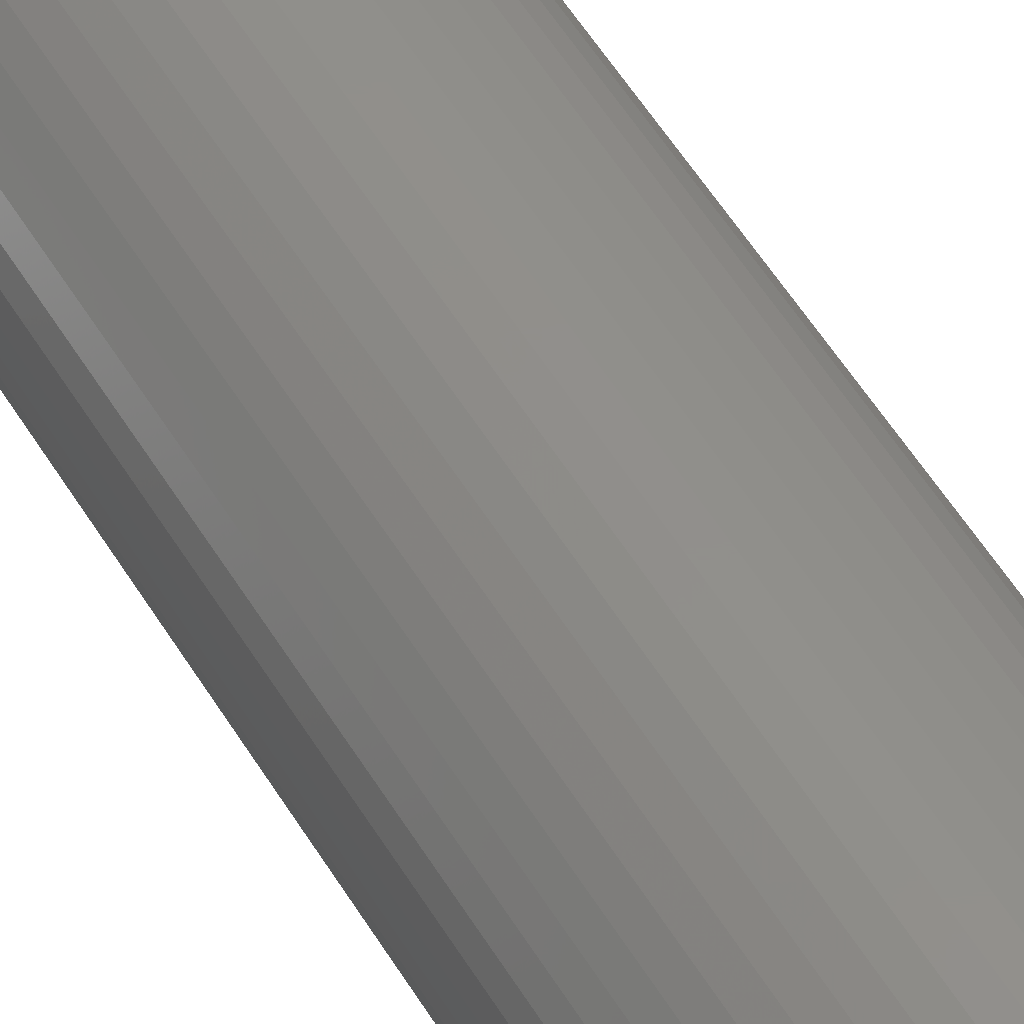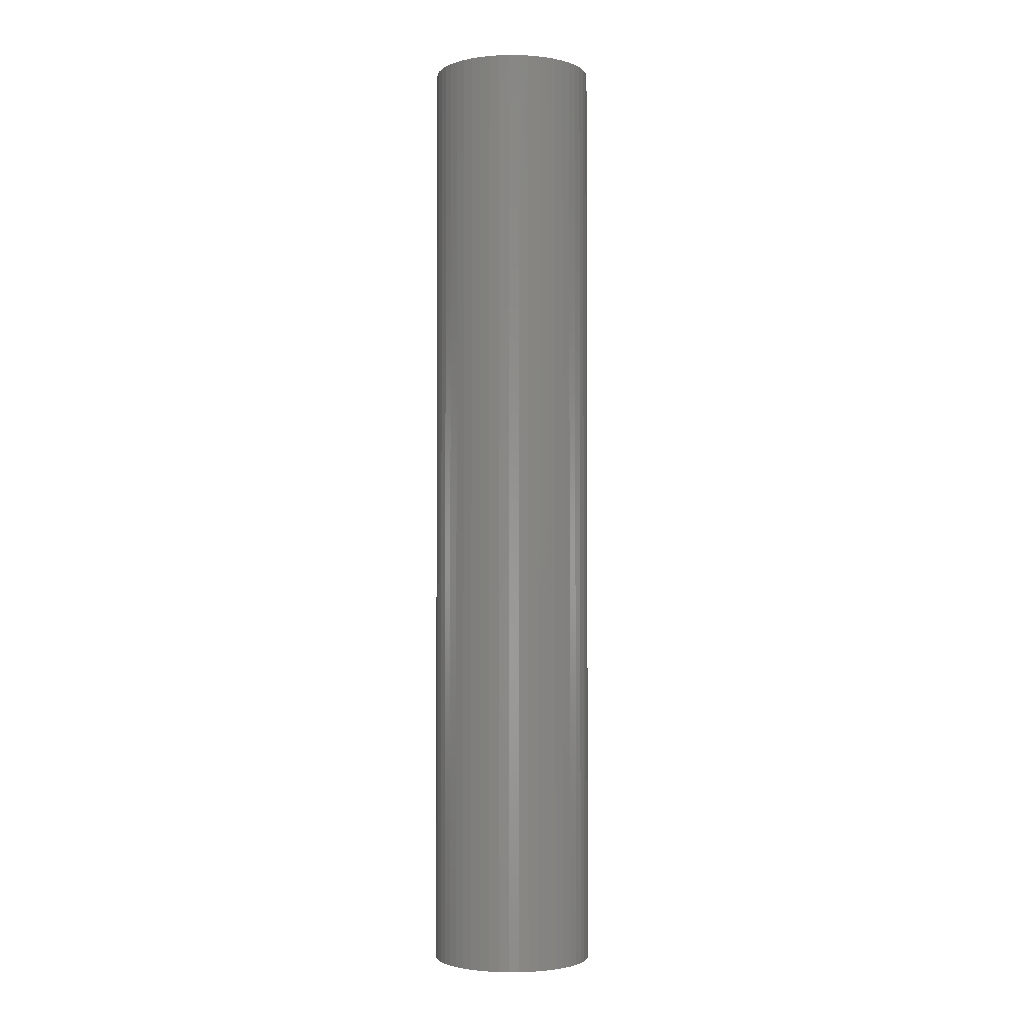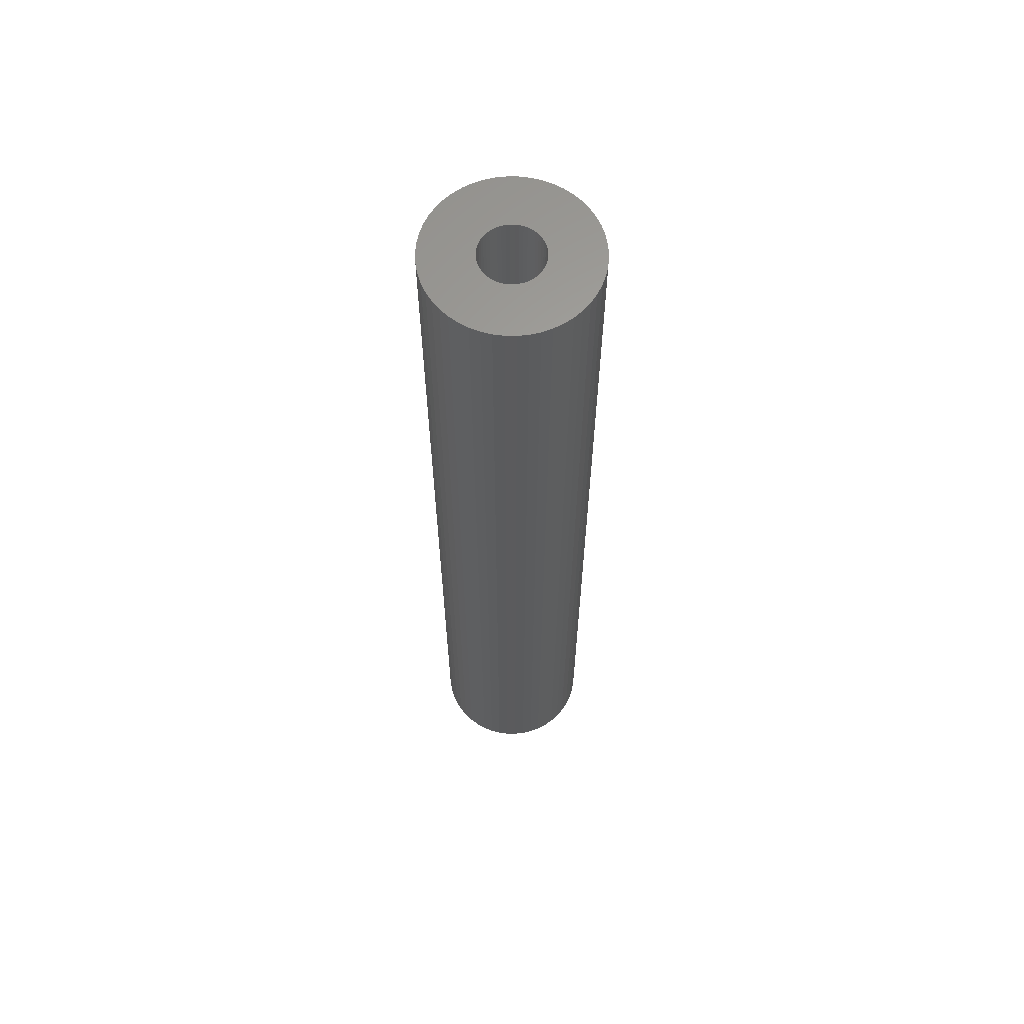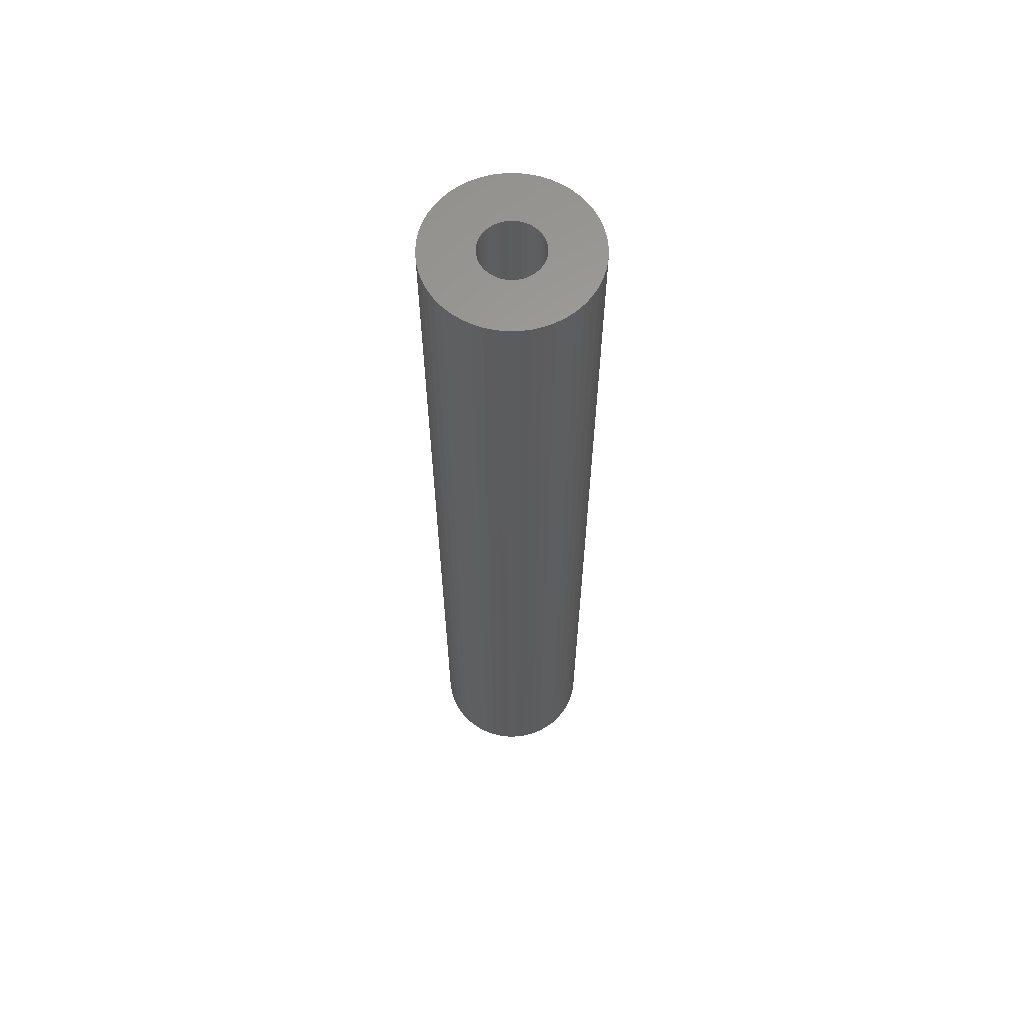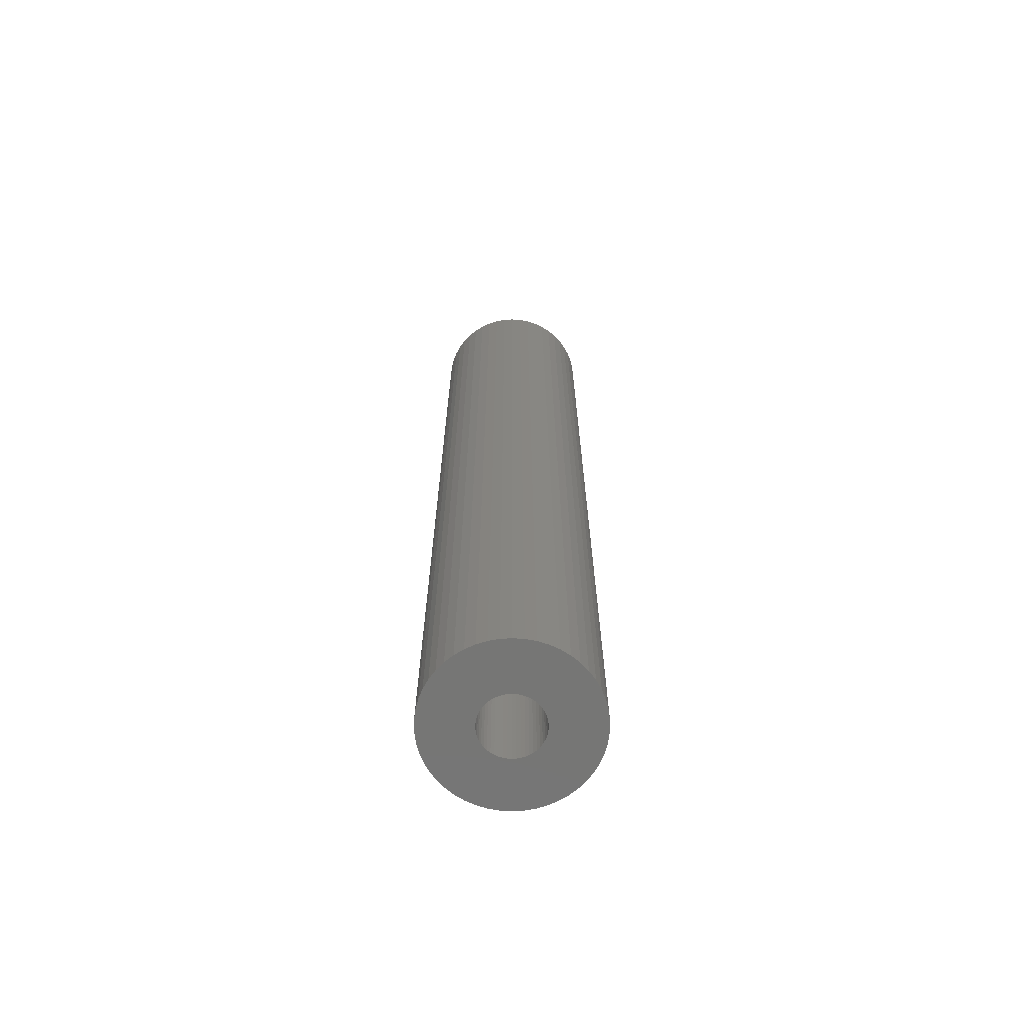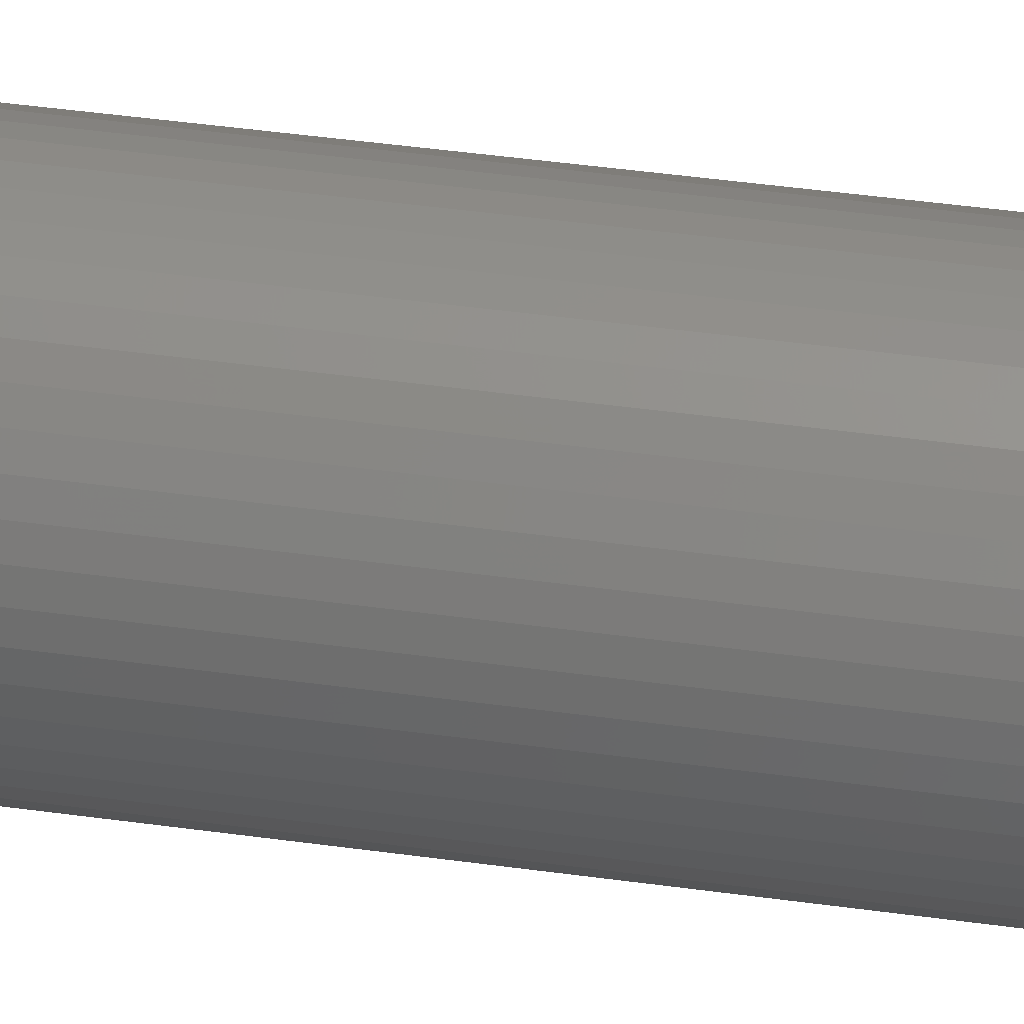
<metadata>
{"format":"stl","ext":"stl","renderer":"f3d","projection":"perspective","resolution":1024,"background":"white","views":[{"elev":51.3,"azim":150.4,"up":"+Y"},{"elev":-2.3,"azim":78.0,"up":"+Z"},{"elev":62.9,"azim":-179.3,"up":"+Z"},{"elev":62.4,"azim":171.8,"up":"+Z"},{"elev":-68.0,"azim":-90.2,"up":"+Z"},{"elev":38.6,"azim":100.3,"up":"+Y"}]}
</metadata>
<code>
# stl→obj: 200 verts, 400 faces
v 6 0 35
v 5.953 0.752 -35
v 5.953 0.752 35
v 6 0 -35
v -6 0 -35
v -5.953 0.752 35
v -5.953 0.752 -35
v -6 0 35
v 0.3767 5.988 -35
v -0.3767 5.988 35
v 0.3767 5.988 35
v -0.3767 5.988 -35
v -0.3767 -5.988 -35
v 0.3767 -5.988 35
v -0.3767 -5.988 35
v 0.3767 -5.988 -35
v 4.374 4.107 -35
v 3.825 4.623 35
v 4.374 4.107 35
v 3.825 4.623 -35
v -3.825 4.623 -35
v -4.374 4.107 35
v -3.825 4.623 35
v -4.374 4.107 -35
v -1.854 5.706 -35
v -2.555 5.429 35
v -1.854 5.706 35
v -2.555 5.429 -35
v 5.579 2.209 35
v 5.258 2.891 -35
v 5.258 2.891 35
v 5.579 2.209 -35
v 5.811 1.492 -35
v 5.811 1.492 35
v 2.555 5.429 -35
v 1.854 5.706 35
v 2.555 5.429 35
v 1.854 5.706 -35
v 1.124 5.894 35
v 1.124 5.894 -35
v 3.215 5.066 -35
v 3.215 5.066 35
v -5.579 2.209 -35
v -5.258 2.891 35
v -5.258 2.891 -35
v -5.579 2.209 35
v -4.854 3.527 35
v -4.854 3.527 -35
v -5.811 1.492 -35
v -5.811 1.492 35
v -3.215 5.066 -35
v -3.215 5.066 35
v -1.124 5.894 35
v -1.124 5.894 -35
v 5.579 -2.209 35
v 5.811 -1.492 -35
v 5.811 -1.492 35
v 5.579 -2.209 -35
v 1.124 -5.894 35
v 1.124 -5.894 -35
v 4.854 3.527 35
v 4.854 3.527 -35
v 2.25 0 35
v 2.232 0.282 35
v 5.953 -0.752 35
v 2.179 0.5596 35
v 2.232 -0.282 35
v 2.092 0.8283 35
v 1.972 1.084 35
v 2.179 -0.5596 35
v 1.82 1.323 35
v 1.64 1.54 35
v 2.092 -0.8283 35
v 1.434 1.734 35
v 5.258 -2.891 35
v 1.206 1.9 35
v 1.972 -1.084 35
v 4.854 -3.527 35
v 0.958 2.036 35
v 0.6953 2.14 35
v 0.4216 2.21 35
v 0.1413 2.246 35
v -0.1413 2.246 35
v -0.4216 2.21 35
v -0.6953 2.14 35
v -0.958 2.036 35
v -1.206 1.9 35
v -1.434 1.734 35
v -1.64 1.54 35
v -1.82 1.323 35
v -1.972 1.084 35
v 1.82 -1.323 35
v 4.374 -4.107 35
v 1.64 -1.54 35
v 3.825 -4.623 35
v 1.434 -1.734 35
v 3.215 -5.066 35
v 1.206 -1.9 35
v 2.555 -5.429 35
v 0.958 -2.036 35
v 1.854 -5.706 35
v 0.6953 -2.14 35
v 0.4216 -2.21 35
v 0.1413 -2.246 35
v -0.1413 -2.246 35
v -0.4216 -2.21 35
v -1.124 -5.894 35
v -0.6953 -2.14 35
v -1.854 -5.706 35
v -0.958 -2.036 35
v -2.555 -5.429 35
v -1.206 -1.9 35
v -3.215 -5.066 35
v -1.434 -1.734 35
v -3.825 -4.623 35
v -1.64 -1.54 35
v -4.374 -4.107 35
v -1.82 -1.323 35
v -4.854 -3.527 35
v -1.972 -1.084 35
v -5.258 -2.891 35
v -2.092 -0.8283 35
v -5.579 -2.209 35
v -2.179 -0.5596 35
v -5.811 -1.492 35
v -2.232 -0.282 35
v -5.953 -0.752 35
v -2.25 0 35
v -2.092 0.8283 35
v -2.179 0.5596 35
v -2.232 0.282 35
v 3.825 -4.623 -35
v 4.374 -4.107 -35
v 5.953 -0.752 -35
v -2.555 -5.429 -35
v -1.854 -5.706 -35
v -4.854 -3.527 -35
v -5.258 -2.891 -35
v -5.579 -2.209 -35
v 2.25 0 -35
v 2.232 -0.282 -35
v 2.179 -0.5596 -35
v 2.232 0.282 -35
v 2.092 -0.8283 -35
v 5.258 -2.891 -35
v 1.972 -1.084 -35
v 4.854 -3.527 -35
v 2.179 0.5596 -35
v 1.82 -1.323 -35
v 1.64 -1.54 -35
v 2.092 0.8283 -35
v 1.434 -1.734 -35
v 3.215 -5.066 -35
v 1.206 -1.9 -35
v 2.555 -5.429 -35
v 1.972 1.084 -35
v 0.958 -2.036 -35
v 1.854 -5.706 -35
v 0.6953 -2.14 -35
v 0.4216 -2.21 -35
v 0.1413 -2.246 -35
v -0.1413 -2.246 -35
v -0.4216 -2.21 -35
v -1.124 -5.894 -35
v -0.6953 -2.14 -35
v -0.958 -2.036 -35
v -1.206 -1.9 -35
v -3.215 -5.066 -35
v -1.434 -1.734 -35
v -3.825 -4.623 -35
v -1.64 -1.54 -35
v -4.374 -4.107 -35
v -1.82 -1.323 -35
v -1.972 -1.084 -35
v 1.82 1.323 -35
v 1.64 1.54 -35
v 1.434 1.734 -35
v 1.206 1.9 -35
v 0.958 2.036 -35
v 0.6953 2.14 -35
v 0.4216 2.21 -35
v 0.1413 2.246 -35
v -0.1413 2.246 -35
v -0.4216 2.21 -35
v -0.6953 2.14 -35
v -0.958 2.036 -35
v -1.206 1.9 -35
v -1.434 1.734 -35
v -1.64 1.54 -35
v -1.82 1.323 -35
v -1.972 1.084 -35
v -2.092 0.8283 -35
v -2.179 0.5596 -35
v -2.232 0.282 -35
v -2.25 0 -35
v -2.092 -0.8283 -35
v -2.179 -0.5596 -35
v -5.811 -1.492 -35
v -2.232 -0.282 -35
v -5.953 -0.752 -35
f 1 2 3
f 2 1 4
f 5 6 7
f 6 5 8
f 9 10 11
f 10 9 12
f 13 14 15
f 14 13 16
f 17 18 19
f 18 17 20
f 21 22 23
f 22 21 24
f 25 26 27
f 26 25 28
f 29 30 31
f 30 29 32
f 3 33 34
f 33 3 2
f 35 36 37
f 36 35 38
f 38 39 36
f 39 38 40
f 41 37 42
f 37 41 35
f 43 44 45
f 44 43 46
f 45 47 48
f 47 45 44
f 49 46 43
f 46 49 50
f 51 23 52
f 23 51 21
f 12 53 10
f 53 12 54
f 55 56 57
f 56 55 58
f 16 59 14
f 59 16 60
f 34 32 29
f 32 34 33
f 61 17 19
f 17 61 62
f 31 62 61
f 62 31 30
f 40 11 39
f 11 40 9
f 20 42 18
f 42 20 41
f 48 22 24
f 22 48 47
f 7 50 49
f 50 7 6
f 63 1 3
f 64 3 34
f 1 63 65
f 66 34 29
f 67 65 63
f 68 29 31
f 65 67 57
f 69 31 61
f 70 57 67
f 71 61 19
f 57 70 55
f 72 19 18
f 73 55 70
f 74 18 42
f 55 73 75
f 76 42 37
f 77 75 73
f 75 77 78
f 3 64 63
f 34 66 64
f 29 68 66
f 31 69 68
f 79 37 36
f 61 71 69
f 19 72 71
f 18 74 72
f 42 76 74
f 80 36 39
f 37 79 76
f 36 80 79
f 39 81 80
f 11 81 39
f 11 82 81
f 11 83 82
f 10 83 11
f 10 84 83
f 53 84 10
f 84 53 85
f 27 85 53
f 85 27 86
f 26 86 27
f 86 26 87
f 52 87 26
f 87 52 88
f 23 88 52
f 88 23 89
f 22 89 23
f 89 22 90
f 90 47 91
f 47 90 22
f 92 78 77
f 78 92 93
f 94 93 92
f 93 94 95
f 96 95 94
f 95 96 97
f 98 97 96
f 97 98 99
f 100 99 98
f 99 100 101
f 102 101 100
f 101 102 59
f 103 59 102
f 103 14 59
f 104 14 103
f 105 14 104
f 105 15 14
f 106 15 105
f 107 106 108
f 109 108 110
f 106 107 15
f 111 110 112
f 113 112 114
f 115 114 116
f 117 116 118
f 108 109 107
f 119 118 120
f 121 120 122
f 123 122 124
f 125 124 126
f 110 111 109
f 127 126 128
f 44 91 47
f 91 44 129
f 112 113 111
f 46 129 44
f 114 115 113
f 129 46 130
f 116 117 115
f 50 130 46
f 118 119 117
f 130 50 131
f 120 121 119
f 6 131 50
f 122 123 121
f 131 6 128
f 124 125 123
f 8 128 6
f 126 127 125
f 128 8 127
f 28 52 26
f 52 28 51
f 132 93 95
f 93 132 133
f 57 134 65
f 134 57 56
f 135 109 111
f 109 135 136
f 137 121 138
f 121 137 119
f 138 123 139
f 123 138 121
f 140 4 134
f 141 134 56
f 4 140 2
f 142 56 58
f 143 2 140
f 144 58 145
f 2 143 33
f 146 145 147
f 148 33 143
f 149 147 133
f 33 148 32
f 150 133 132
f 151 32 148
f 152 132 153
f 32 151 30
f 154 153 155
f 156 30 151
f 30 156 62
f 134 141 140
f 56 142 141
f 58 144 142
f 145 146 144
f 157 155 158
f 147 149 146
f 133 150 149
f 132 152 150
f 153 154 152
f 159 158 60
f 155 157 154
f 158 159 157
f 60 160 159
f 16 160 60
f 16 161 160
f 16 162 161
f 13 162 16
f 13 163 162
f 164 163 13
f 163 164 165
f 136 165 164
f 165 136 166
f 135 166 136
f 166 135 167
f 168 167 135
f 167 168 169
f 170 169 168
f 169 170 171
f 172 171 170
f 171 172 173
f 173 137 174
f 137 173 172
f 175 62 156
f 62 175 17
f 176 17 175
f 17 176 20
f 177 20 176
f 20 177 41
f 178 41 177
f 41 178 35
f 179 35 178
f 35 179 38
f 180 38 179
f 38 180 40
f 181 40 180
f 181 9 40
f 182 9 181
f 183 9 182
f 183 12 9
f 184 12 183
f 54 184 185
f 25 185 186
f 184 54 12
f 28 186 187
f 51 187 188
f 21 188 189
f 24 189 190
f 185 25 54
f 48 190 191
f 45 191 192
f 43 192 193
f 49 193 194
f 186 28 25
f 7 194 195
f 138 174 137
f 174 138 196
f 187 51 28
f 139 196 138
f 188 21 51
f 196 139 197
f 189 24 21
f 198 197 139
f 190 48 24
f 197 198 199
f 191 45 48
f 200 199 198
f 192 43 45
f 199 200 195
f 193 49 43
f 5 195 200
f 194 7 49
f 195 5 7
f 158 99 101
f 99 158 155
f 54 27 53
f 27 54 25
f 155 97 99
f 97 155 153
f 75 58 55
f 58 75 145
f 93 147 78
f 147 93 133
f 65 4 1
f 4 65 134
f 139 125 198
f 125 139 123
f 60 101 59
f 101 60 158
f 153 95 97
f 95 153 132
f 78 145 75
f 145 78 147
f 164 15 107
f 15 164 13
f 136 107 109
f 107 136 164
f 172 119 137
f 119 172 117
f 198 127 200
f 127 198 125
f 200 8 5
f 8 200 127
f 168 111 113
f 111 168 135
f 170 113 115
f 113 170 168
f 172 115 117
f 115 172 170
f 140 64 143
f 64 140 63
f 128 194 131
f 194 128 195
f 183 82 83
f 82 183 182
f 177 72 74
f 72 177 176
f 189 88 89
f 88 189 188
f 186 85 86
f 85 186 185
f 151 69 156
f 69 151 68
f 143 66 148
f 66 143 64
f 180 79 80
f 79 180 179
f 181 80 81
f 80 181 180
f 178 74 76
f 74 178 177
f 91 190 90
f 190 91 191
f 90 189 89
f 189 90 190
f 130 192 129
f 192 130 193
f 187 86 87
f 86 187 186
f 184 83 84
f 83 184 183
f 149 77 146
f 77 149 92
f 141 63 140
f 63 141 67
f 160 104 103
f 104 160 161
f 148 68 151
f 68 148 66
f 175 72 176
f 72 175 71
f 156 71 175
f 71 156 69
f 182 81 82
f 81 182 181
f 179 76 79
f 76 179 178
f 129 191 91
f 191 129 192
f 131 193 130
f 193 131 194
f 188 87 88
f 87 188 187
f 185 84 85
f 84 185 184
f 150 96 94
f 96 150 152
f 142 67 141
f 67 142 70
f 166 112 110
f 112 166 167
f 122 197 124
f 197 122 196
f 150 92 149
f 92 150 94
f 157 102 100
f 102 157 159
f 159 103 102
f 103 159 160
f 144 70 142
f 70 144 73
f 146 73 144
f 73 146 77
f 162 106 105
f 106 162 163
f 167 114 112
f 114 167 169
f 116 173 118
f 173 116 171
f 126 195 128
f 195 126 199
f 152 98 96
f 98 152 154
f 154 100 98
f 100 154 157
f 161 105 104
f 105 161 162
f 169 116 114
f 116 169 171
f 118 174 120
f 174 118 173
f 120 196 122
f 196 120 174
f 124 199 126
f 199 124 197
f 163 108 106
f 108 163 165
f 165 110 108
f 110 165 166

</code>
